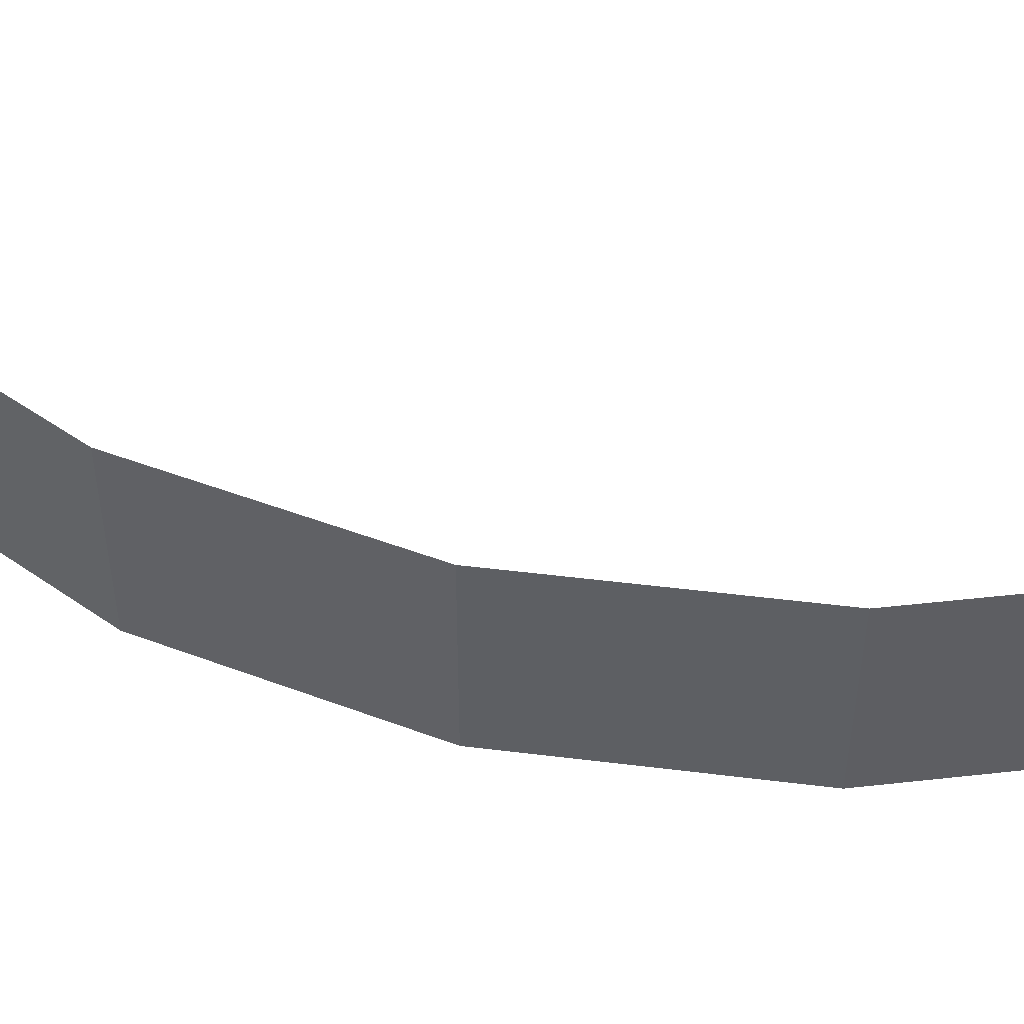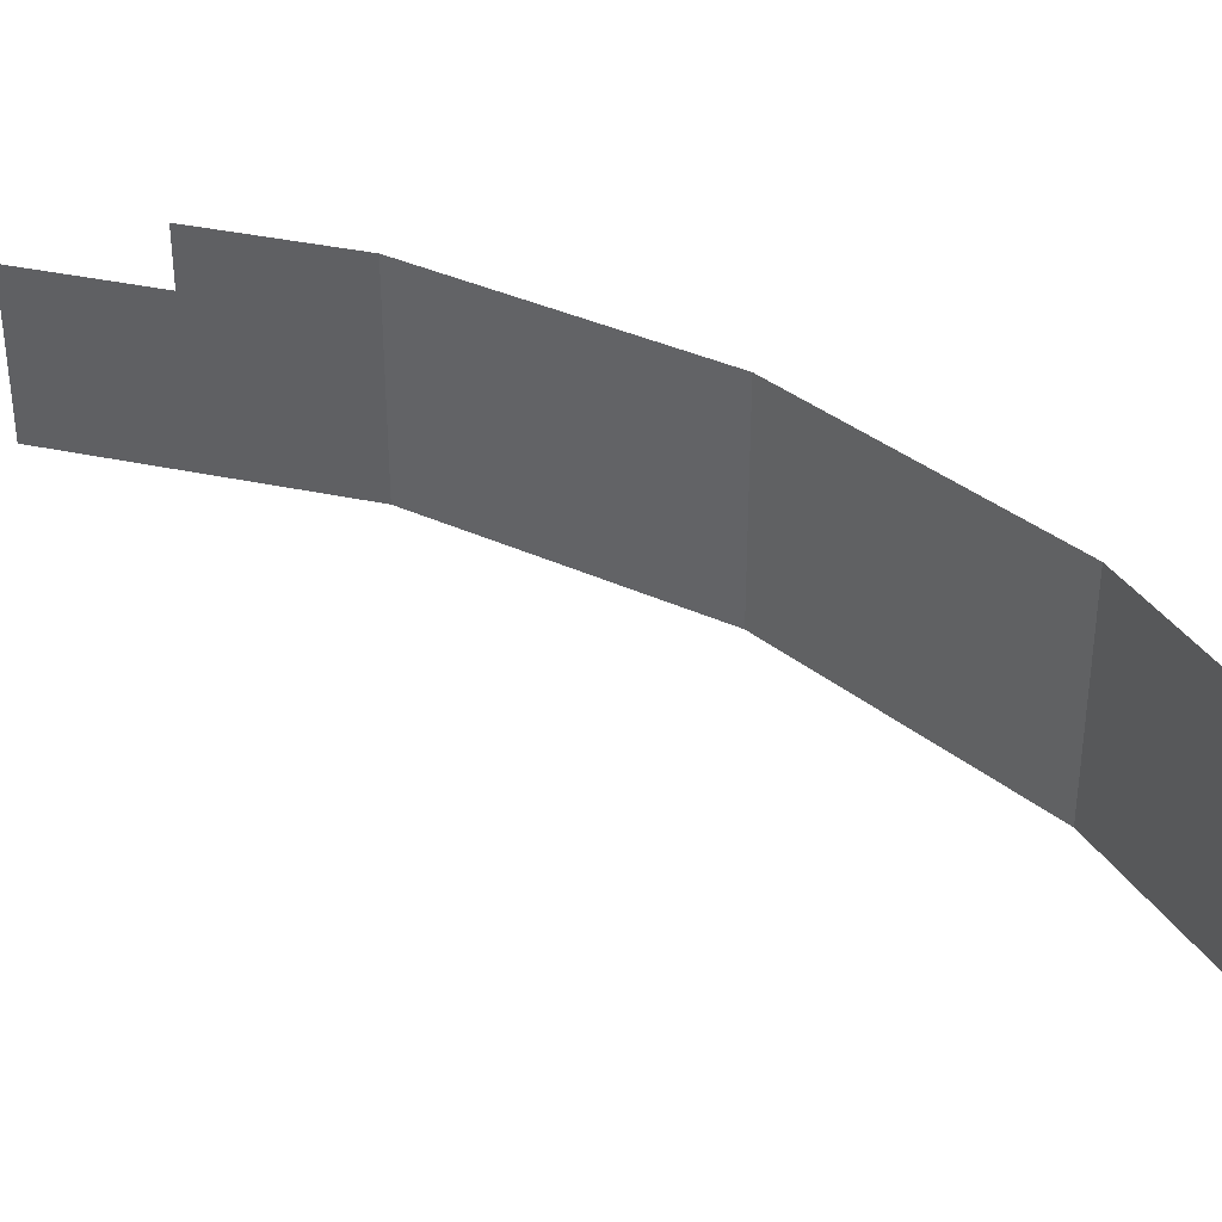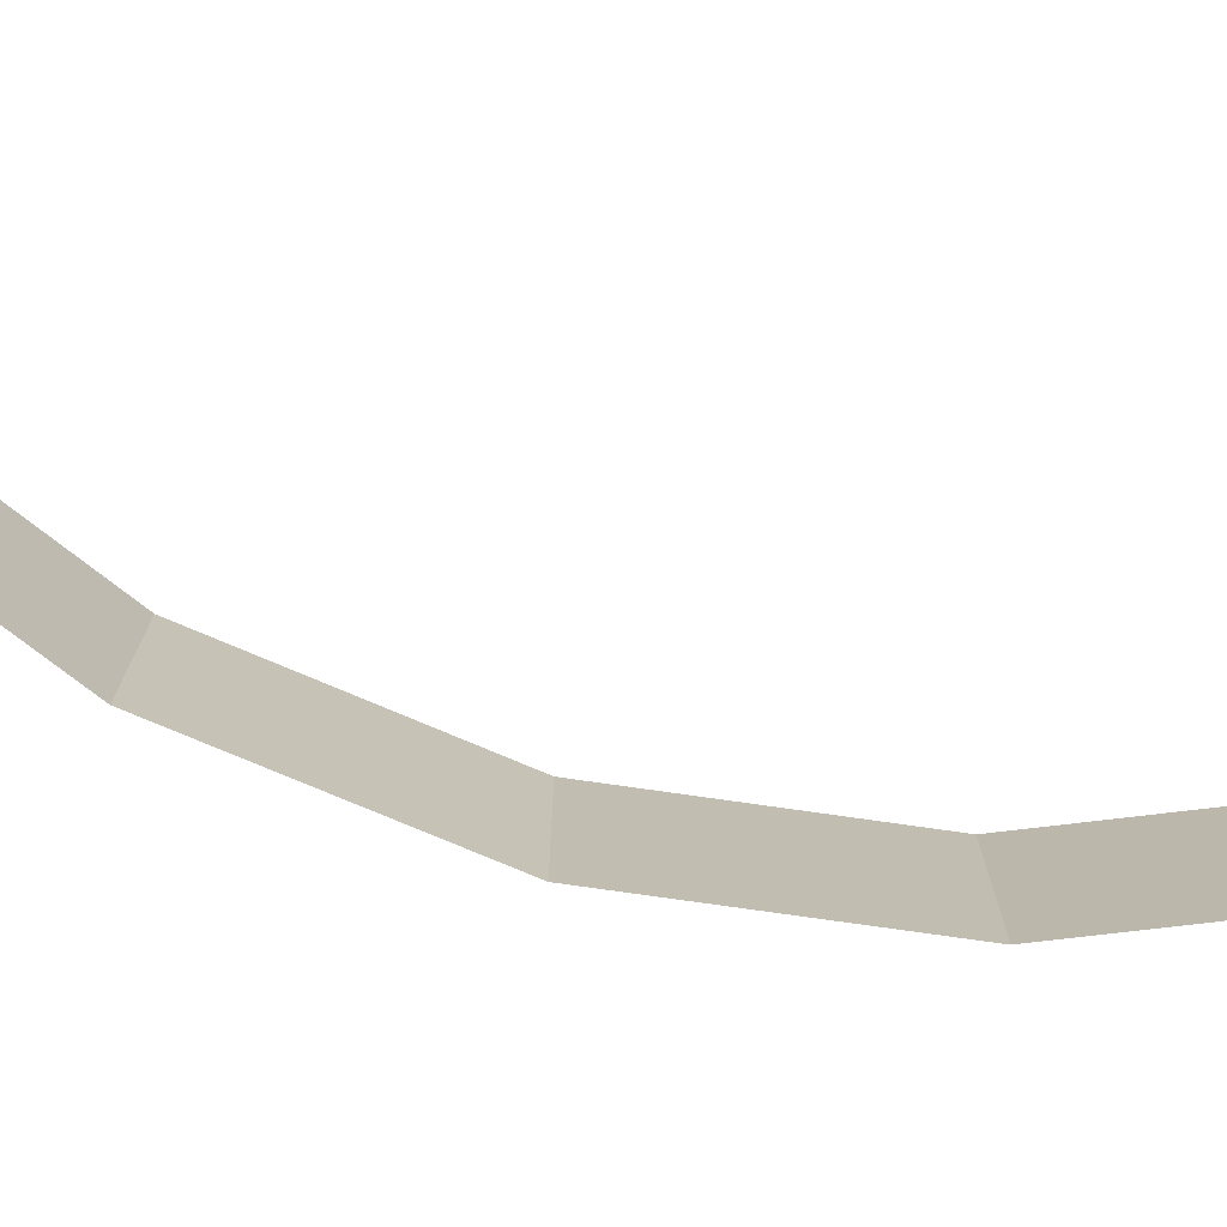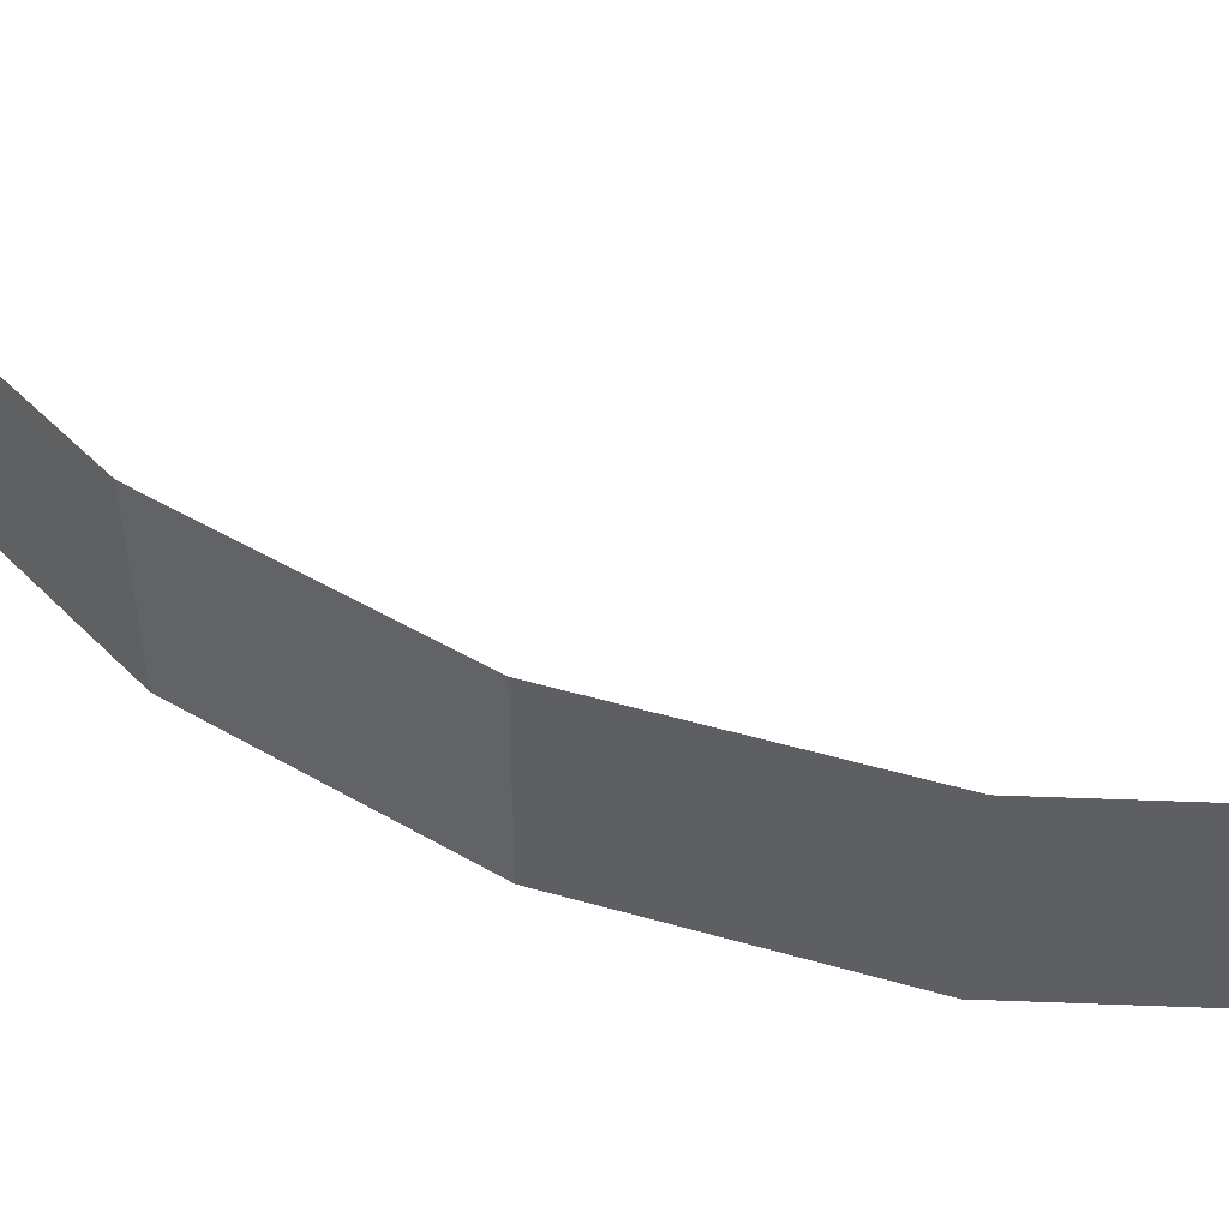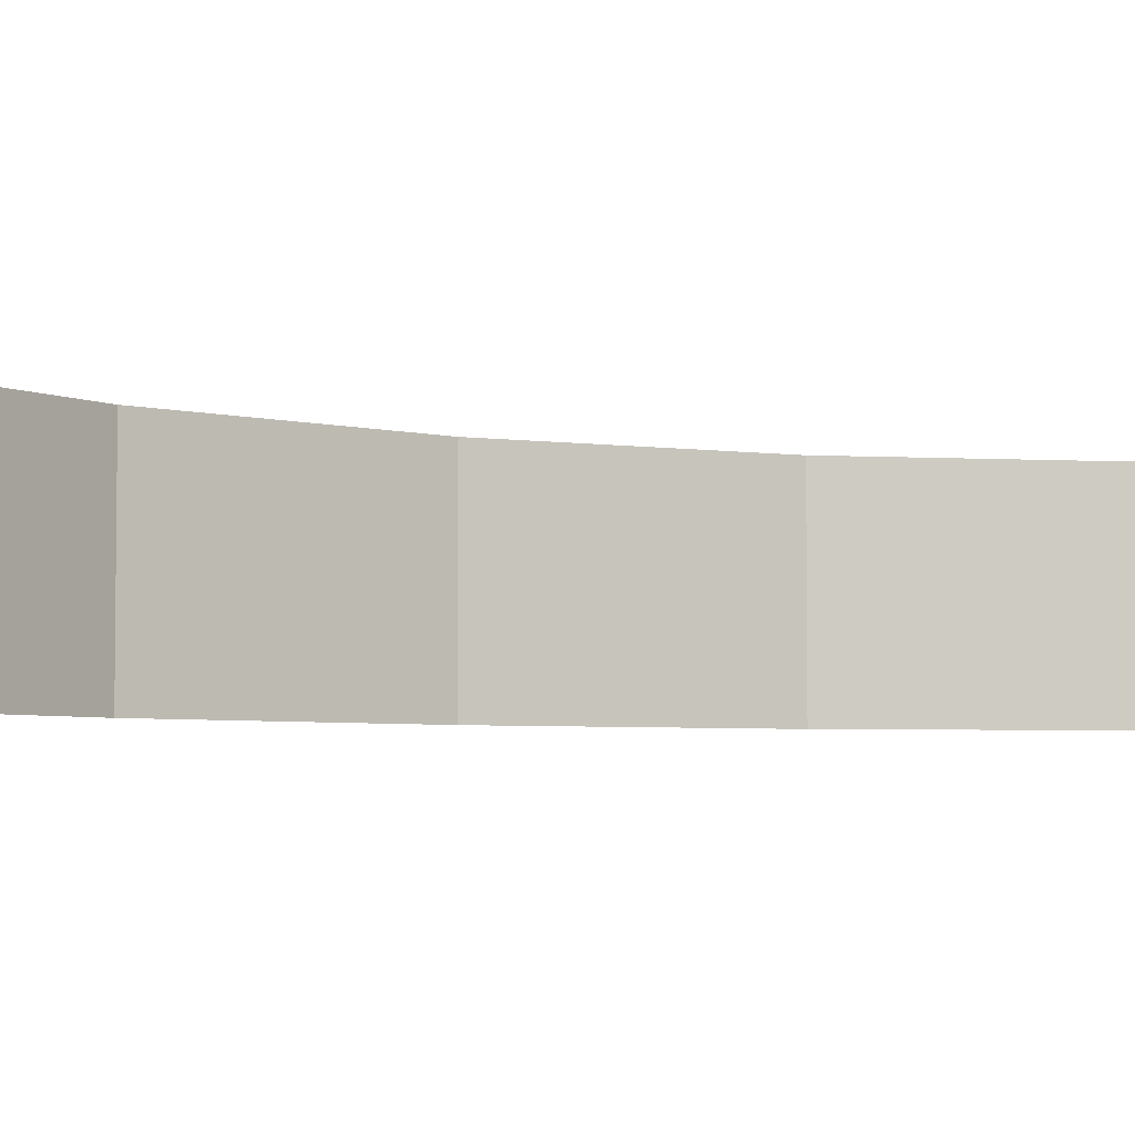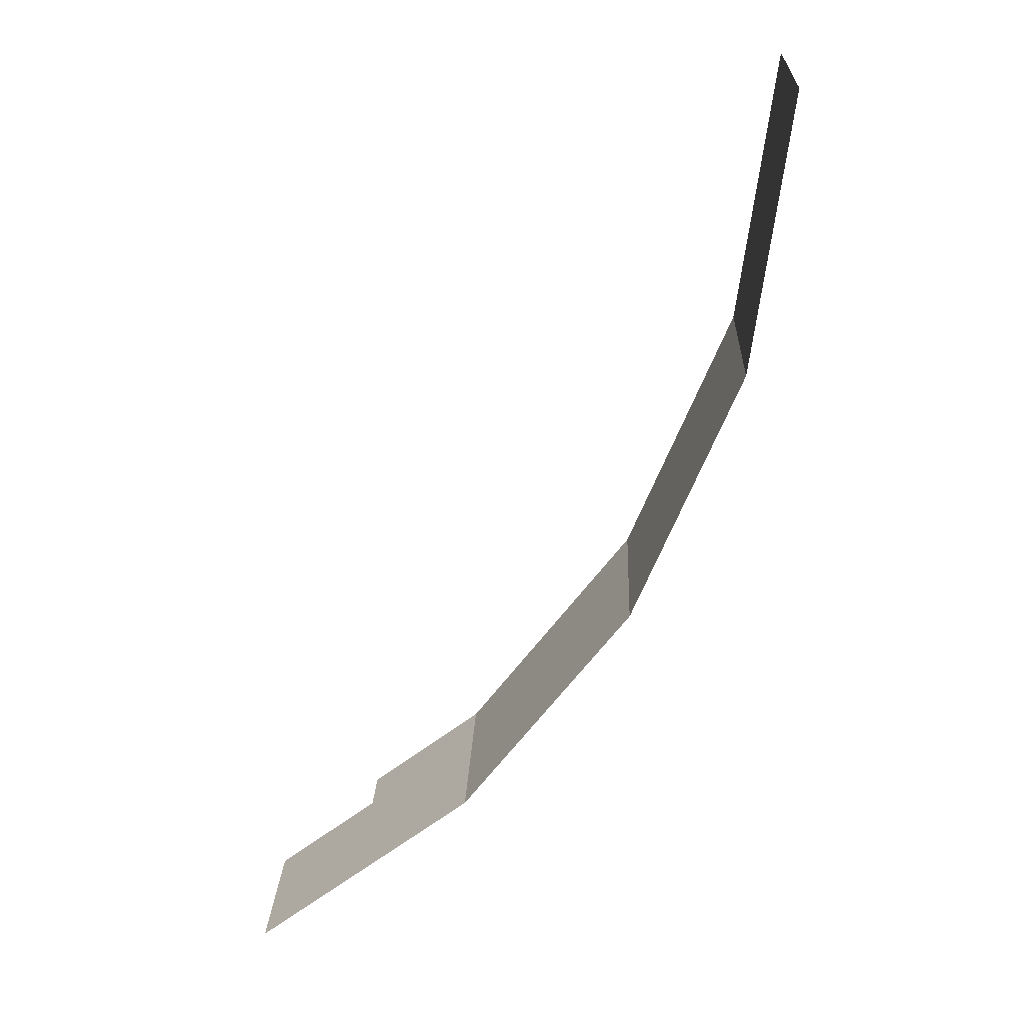
<metadata>
{"format":"obj","ext":"obj","renderer":"f3d","projection":"perspective","resolution":1024,"background":"white","views":[{"elev":48.3,"azim":-44.6,"up":"+Z"},{"elev":37.3,"azim":158.0,"up":"+Z"},{"elev":-74.7,"azim":104.3,"up":"+Z"},{"elev":50.2,"azim":-35.1,"up":"+Z"},{"elev":-4.3,"azim":87.6,"up":"+Z"},{"elev":21.9,"azim":-177.6,"up":"+Y"}]}
</metadata>
<code>
o /material_0#ID817
v -0.2394 0.1279 0.5434
v -0.2455 0.1326 0.5393
v -0.2394 0.1279 0.5393
v -0.2455 0.1326 0.5393
v -0.2394 0.1279 0.5434
v -0.2423 0.1301 0.5434
v -0.2455 0.1326 0.5434
v -0.2455 0.1326 0.5393
v -0.2423 0.1301 0.5434
v -0.2423 0.1301 0.5449
v -0.2455 0.1326 0.5434
v -0.2423 0.1301 0.5434
v -0.2455 0.1326 0.5434
v -0.2423 0.1301 0.5449
v -0.2455 0.1326 0.5449
v -0.2502 0.1387 0.5434
v -0.2455 0.1326 0.5393
v -0.2455 0.1326 0.5434
v -0.2455 0.1326 0.5393
v -0.2502 0.1387 0.5434
v -0.2502 0.1387 0.5393
v -0.2502 0.1387 0.5449
v -0.2455 0.1326 0.5434
v -0.2455 0.1326 0.5449
v -0.2455 0.1326 0.5434
v -0.2502 0.1387 0.5449
v -0.2502 0.1387 0.5434
v -0.2532 0.1458 0.5434
v -0.2502 0.1387 0.5393
v -0.2502 0.1387 0.5434
v -0.2502 0.1387 0.5393
v -0.2532 0.1458 0.5434
v -0.2532 0.1458 0.5393
v -0.2532 0.1458 0.5449
v -0.2502 0.1387 0.5434
v -0.2502 0.1387 0.5449
v -0.2502 0.1387 0.5434
v -0.2532 0.1458 0.5449
v -0.2532 0.1458 0.5434
v -0.2542 0.1535 0.5434
v -0.2532 0.1458 0.5393
v -0.2532 0.1458 0.5434
v -0.2532 0.1458 0.5393
v -0.2542 0.1535 0.5434
v -0.2542 0.1535 0.5393
v -0.2542 0.1535 0.5449
v -0.2532 0.1458 0.5434
v -0.2532 0.1458 0.5449
v -0.2532 0.1458 0.5434
v -0.2542 0.1535 0.5449
v -0.2542 0.1535 0.5434
f 1 2 3
f 4 5 6
f 7 8 9
f 10 11 12
f 13 14 15
f 16 17 18
f 19 20 21
f 22 23 24
f 25 26 27
f 28 29 30
f 31 32 33
f 34 35 36
f 37 38 39
f 40 41 42
f 43 44 45
f 46 47 48
f 49 50 51

</code>
